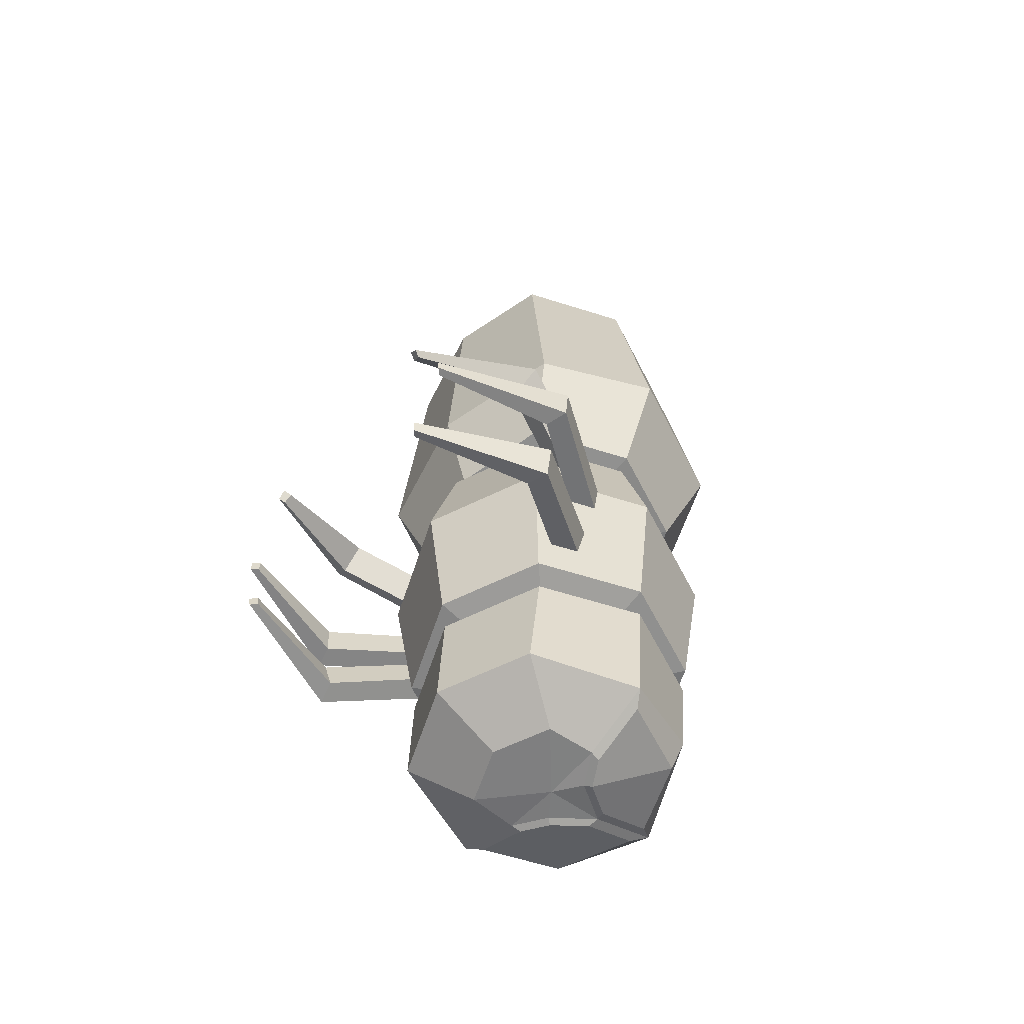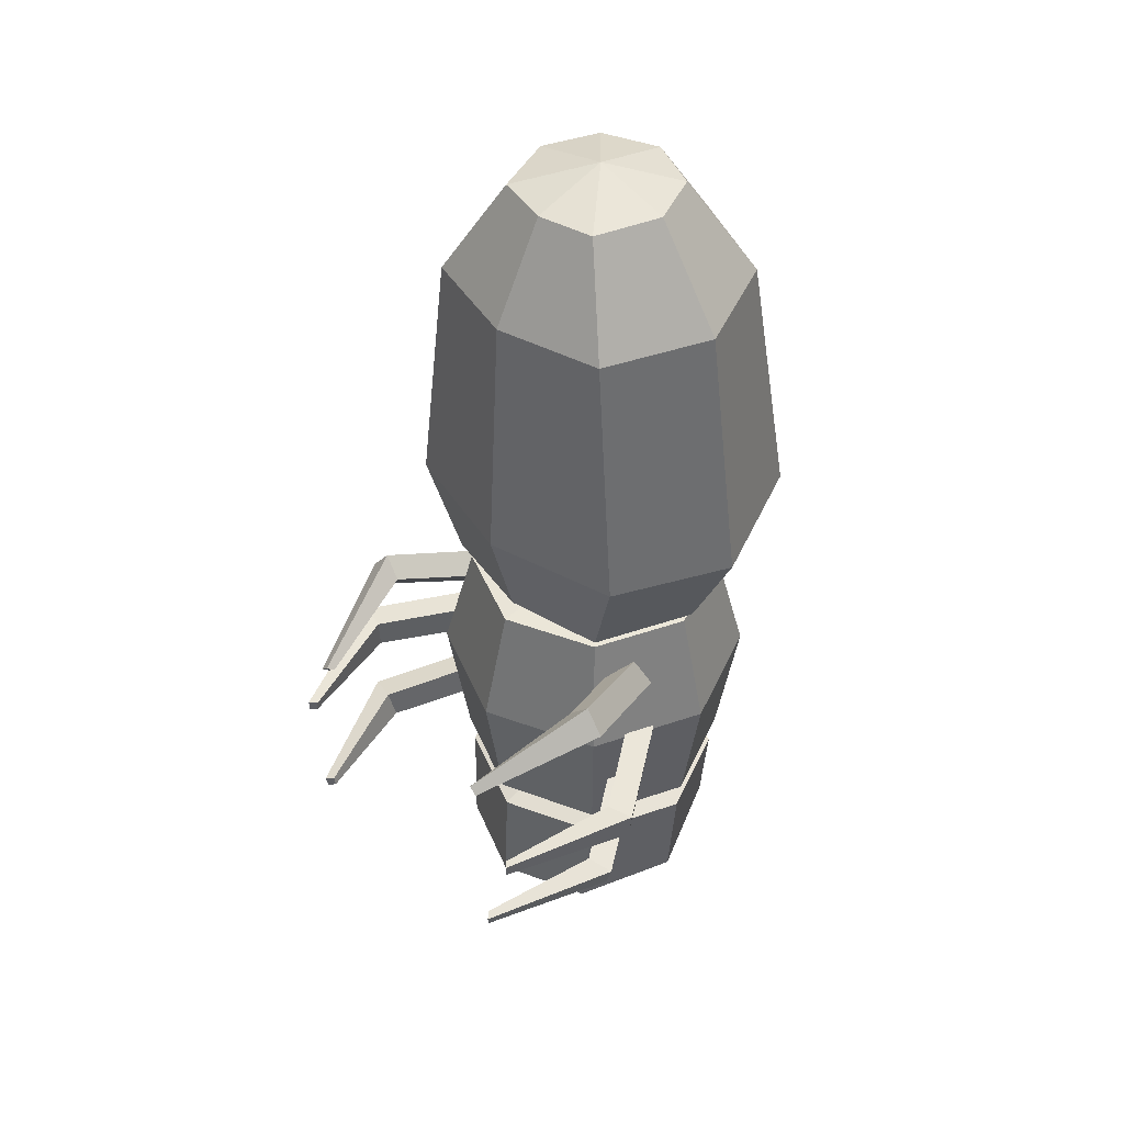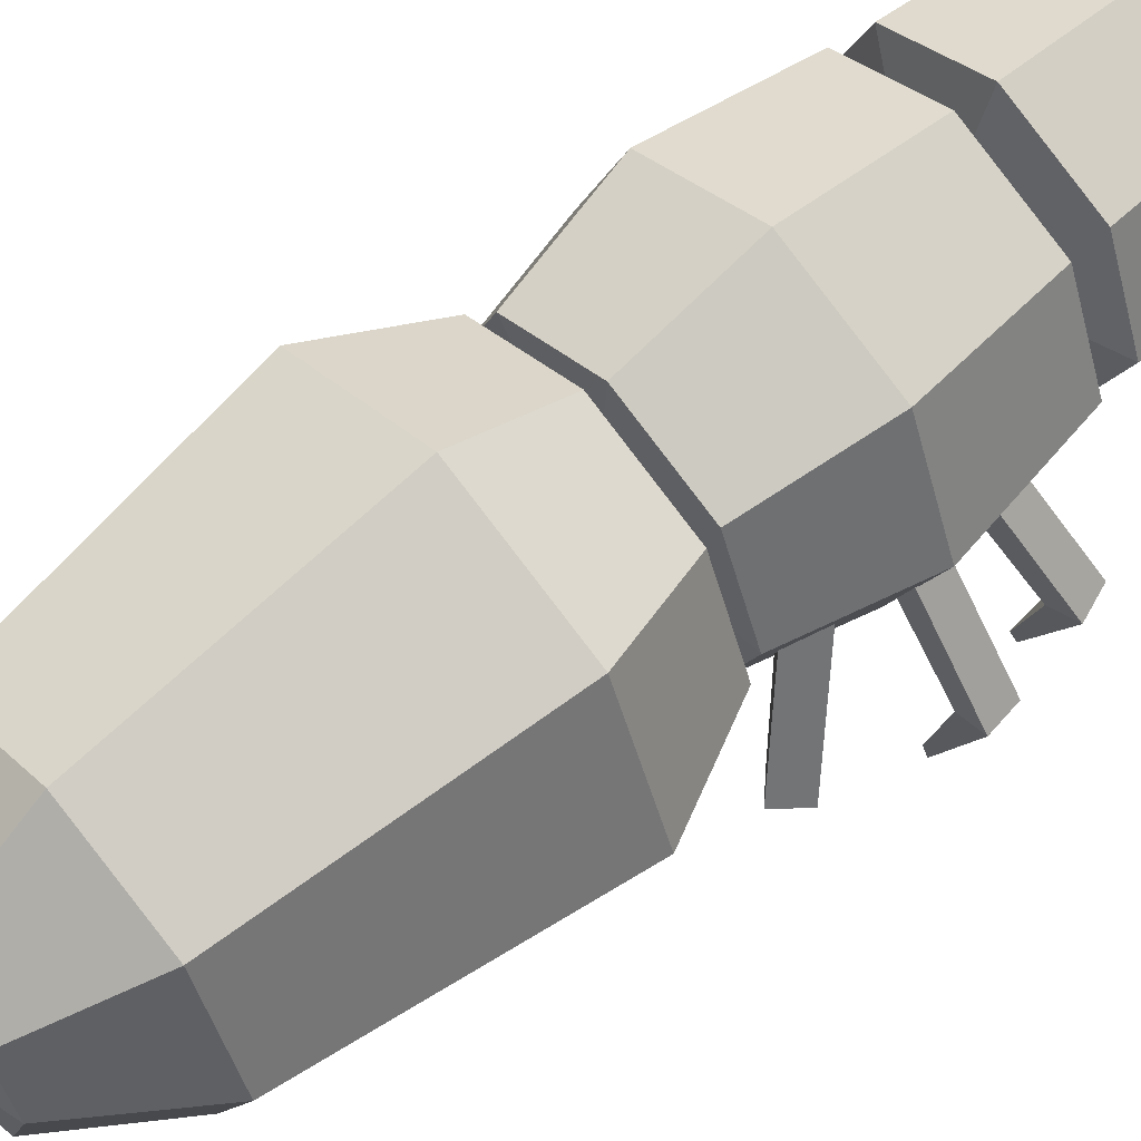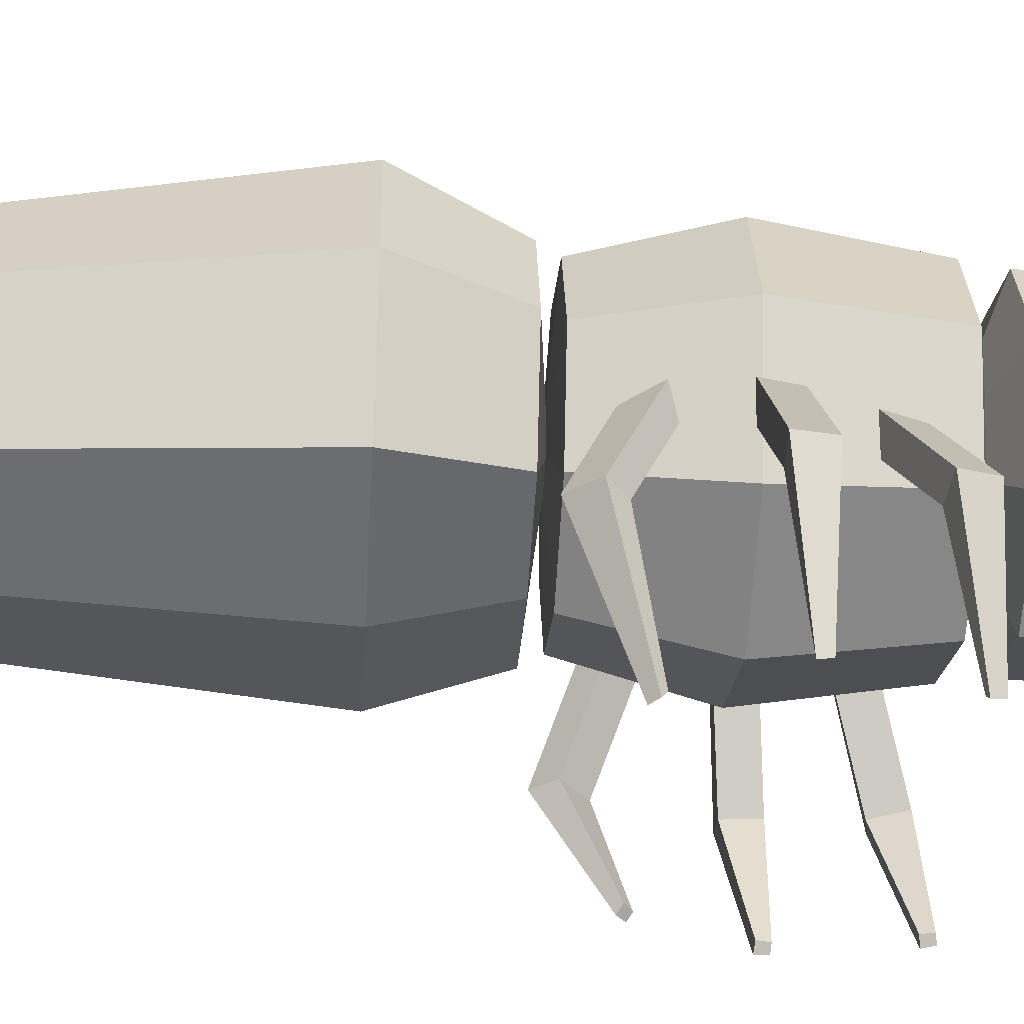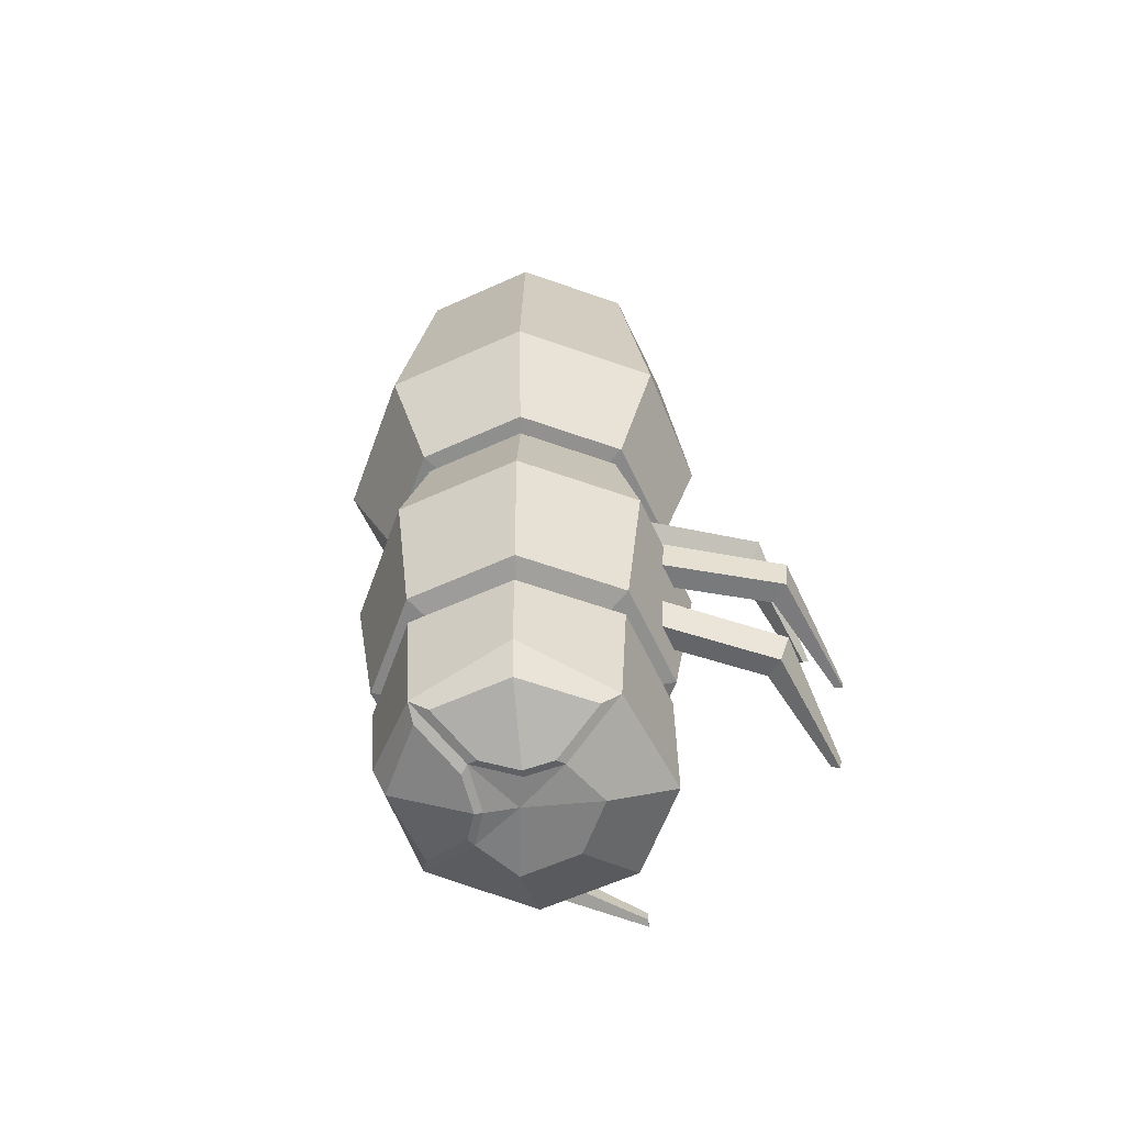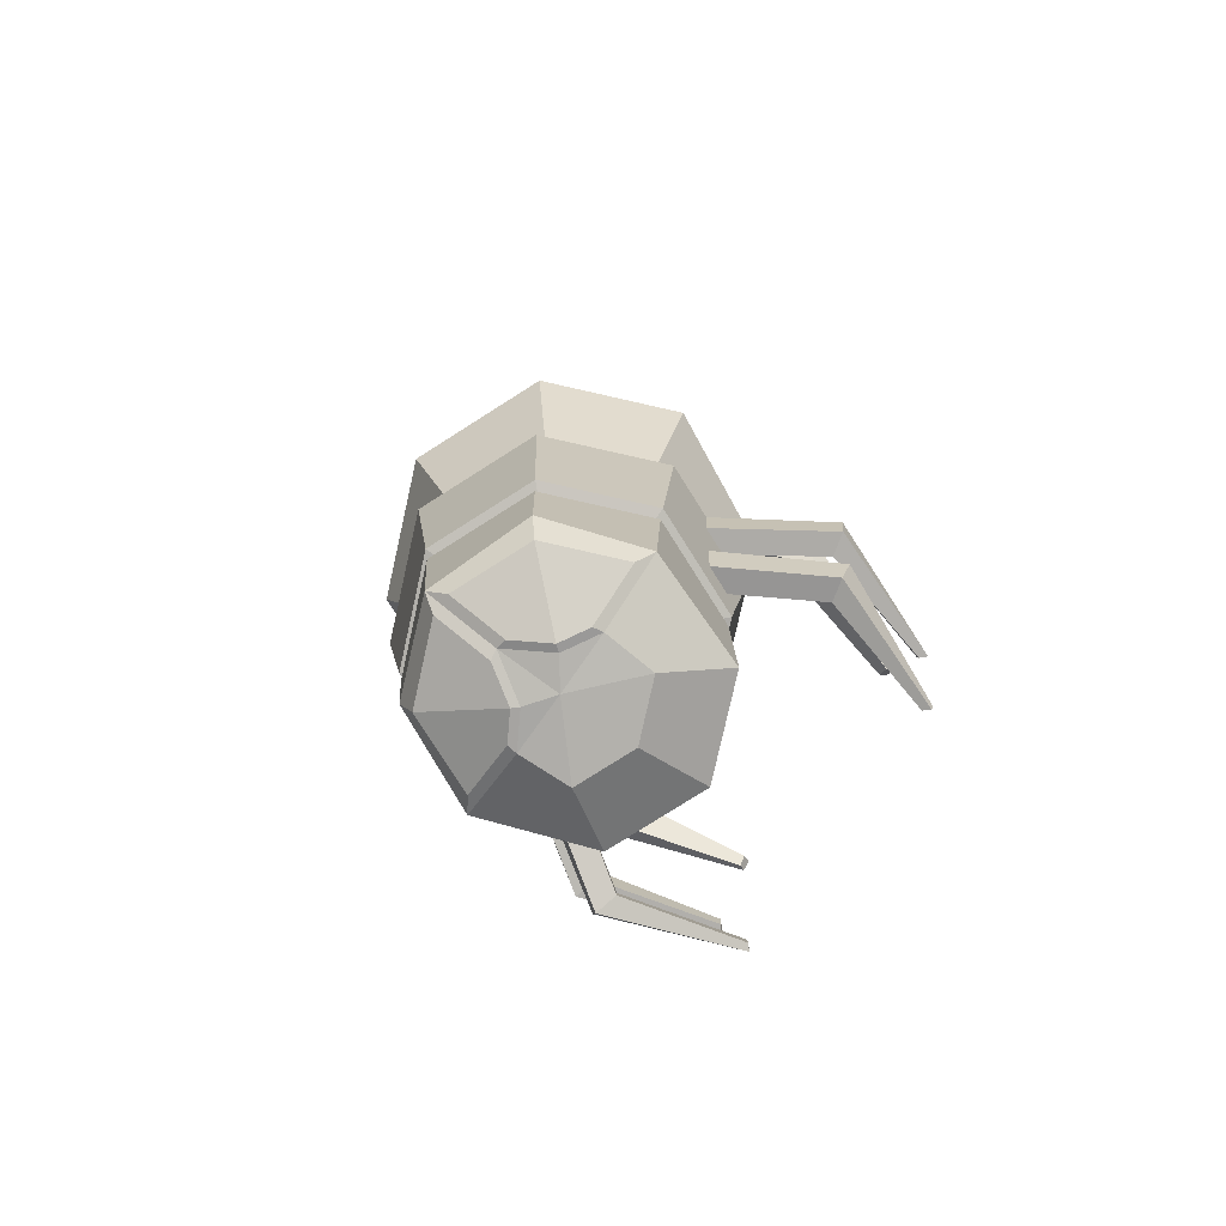
<metadata>
{"format":"obj","ext":"obj","renderer":"f3d","projection":"perspective","resolution":1024,"background":"white","views":[{"elev":-59.8,"azim":49.4,"up":"+Z"},{"elev":44.6,"azim":45.7,"up":"+Z"},{"elev":61.1,"azim":48.5,"up":"+Y"},{"elev":-40.0,"azim":86.5,"up":"+Y"},{"elev":-60.0,"azim":-132.5,"up":"+Z"},{"elev":-79.1,"azim":-125.2,"up":"+Z"}]}
</metadata>
<code>
o Circle.004_Circle.001
v -0.8617 1.917 -2.323
v -0.6892 1.798 -2.294
v -0.7769 1.932 -2.55
v -0.6313 1.831 -2.521
v -1.229 0.9493 -2.56
v -1.431 1.003 -2.595
v -1.183 0.9848 -2.789
v -1.353 1.031 -2.823
v -0.9546 0.09678 -2.724
v -1.005 0.04437 -2.732
v -0.9492 0.1032 -2.805
v -0.9918 0.05873 -2.813
v -0.962 1.994 -1.771
v -0.7872 1.875 -1.764
v -0.9225 1.985 -2.01
v -0.774 1.884 -1.999
v -1.368 1.015 -1.831
v -1.573 1.07 -1.831
v -1.367 1.026 -2.067
v -1.541 1.072 -2.072
v -1.13 0.1449 -1.953
v -1.181 0.09301 -1.946
v -1.141 0.1429 -2.034
v -1.184 0.09862 -2.03
v -0.8029 1.99 -1.213
v -0.6626 1.893 -1.338
v -0.9459 1.969 -1.408
v -0.8233 1.887 -1.511
v -0.9991 0.9689 -0.9978
v -1.147 0.9993 -0.8492
v -1.168 0.9639 -1.162
v -1.297 0.9893 -1.039
v -0.8121 0.1255 -1.285
v -0.8351 0.0687 -1.246
v -0.8769 0.1169 -1.334
v -0.8976 0.06831 -1.301
v 0.8617 1.917 -2.323
v 0.6892 1.798 -2.294
v 0.7769 1.932 -2.55
v 0.6313 1.831 -2.521
v 1.229 0.9493 -2.56
v 1.431 1.003 -2.595
v 1.183 0.9848 -2.789
v 1.353 1.031 -2.823
v 0.9546 0.09678 -2.724
v 1.005 0.04437 -2.732
v 0.9492 0.1032 -2.805
v 0.9918 0.05873 -2.813
v 0.962 1.994 -1.771
v 0.7872 1.875 -1.764
v 0.9225 1.985 -2.01
v 0.774 1.884 -1.999
v 1.368 1.015 -1.831
v 1.573 1.07 -1.831
v 1.367 1.026 -2.067
v 1.541 1.072 -2.072
v 1.13 0.1449 -1.953
v 1.181 0.09301 -1.946
v 1.141 0.1429 -2.034
v 1.184 0.09862 -2.03
v 0.8029 1.99 -1.213
v 0.6626 1.893 -1.338
v 0.9459 1.969 -1.408
v 0.8233 1.887 -1.511
v 0.9991 0.9689 -0.9978
v 1.147 0.9993 -0.8492
v 1.168 0.9639 -1.162
v 1.297 0.9893 -1.039
v 0.8121 0.1255 -1.285
v 0.8351 0.0687 -1.246
v 0.8769 0.1169 -1.334
v 0.8976 0.06831 -1.301
v -1.433 2.218 -0
v -1.014 3.231 -0
v 0 3.651 -0
v 1.014 3.231 -0
v 1.433 2.218 -0
v 1.014 1.35 -0
v 0 1.098 -0
v -1.014 1.35 -0
v -1.123 2.218 1.98
v -0.7942 3.012 1.98
v 0 3.341 1.98
v 0.7942 3.012 1.98
v 1.123 2.218 1.98
v 0.7942 1.424 1.98
v 0 1.219 1.98
v -0.7942 1.424 1.98
v -0.595 2.218 2.723
v -0.4208 2.639 2.723
v 0 2.813 2.723
v 0.4208 2.639 2.723
v 0.595 2.218 2.723
v 0.4208 1.723 2.723
v 0 1.623 2.723
v -0.4208 1.723 2.723
v -1.069 2.218 -0.7721
v -0.7556 2.973 -0.7721
v 0 3.286 -0.7721
v 0.7556 2.973 -0.7721
v 1.069 2.218 -0.7721
v 0.7556 1.462 -0.7721
v 0 1.308 -0.7721
v -0.7556 1.462 -0.7721
v -0.2507 2.218 -0.8541
v -0.1772 2.395 -0.8541
v 0 2.469 -0.8541
v 0.1772 2.395 -0.8541
v 0.2507 2.218 -0.8541
v 0.1772 2.041 -0.8541
v 0 1.967 -0.8541
v -0.1772 2.041 -0.8541
v -0.9932 2.218 -0.9018
v -0.7023 2.92 -0.9018
v 0 3.211 -0.9018
v 0.7023 2.92 -0.9018
v 0.9932 2.218 -0.9018
v 0.7023 1.516 -0.9018
v 0 1.225 -0.9018
v -0.7023 1.516 -0.9018
v -1.23 2.218 -1.812
v -0.8696 3.088 -1.812
v 0 3.448 -1.812
v 0.8696 3.088 -1.812
v 1.23 2.218 -1.812
v 0.8696 1.348 -1.812
v 0 0.988 -1.812
v -0.8696 1.348 -1.812
v -1.067 2.218 -2.879
v -0.7546 2.972 -2.879
v 0 3.285 -2.879
v 0.7546 2.972 -2.879
v 1.067 2.218 -2.879
v 0.7546 1.463 -2.879
v 0 1.151 -2.879
v -0.7546 1.463 -2.879
v -0.5482 2.218 -2.981
v -0.3877 2.606 -2.981
v 0 2.766 -2.981
v 0.3877 2.606 -2.981
v 0.5482 2.218 -2.981
v 0.3877 1.83 -2.981
v 0 1.67 -2.981
v -0.3877 1.83 -2.981
v -1.031 2.218 -3.144
v -0.7289 2.947 -3.144
v 0 3.249 -3.144
v 0.7289 2.947 -3.144
v 1.031 2.218 -3.144
v 0.7289 1.489 -3.144
v 0 1.187 -3.144
v -0.7289 1.489 -3.144
v -0.9629 2.218 -4.02
v -0.6929 2.911 -3.8
v 0 3.181 -4.02
v 0.6929 2.911 -3.8
v 0.9629 2.218 -4.02
v 0.6809 1.43 -4.02
v 0 1.148 -4.02
v -0.6809 1.43 -4.02
v -0.4363 2.218 -4.241
v -0.1936 2.36 -4.263
v 0 2.665 -4.215
v 0.1936 2.36 -4.263
v 0.4363 2.218 -4.241
v 0.4147 1.844 -4.267
v 0 1.672 -4.267
v -0.4147 1.844 -4.267
v 0 2.218 -4.267
v 0.6205 2.837 -4.082
v 0.07579 3.063 -4.082
v 0.8461 2.292 -4.082
v 0.2307 2.406 -4.276
v 0.07579 2.65 -4.237
v 0.4248 2.292 -4.258
v -0.6205 2.837 -4.082
v -0.8461 2.292 -4.082
v -0.07579 3.063 -4.082
v -0.2307 2.406 -4.276
v -0.4248 2.292 -4.258
v -0.07579 2.65 -4.237
v 0 2.218 2.875
f 2 4 3 1
f 7 5 9 11
f 1 3 8 6
f 2 1 6 5
f 4 2 5 7
f 3 4 7 8
f 9 10 12 11
f 8 7 11 12
f 6 8 12 10
f 5 6 10 9
f 14 16 15 13
f 19 17 21 23
f 13 15 20 18
f 14 13 18 17
f 16 14 17 19
f 15 16 19 20
f 21 22 24 23
f 20 19 23 24
f 18 20 24 22
f 17 18 22 21
f 26 28 27 25
f 31 29 33 35
f 25 27 32 30
f 26 25 30 29
f 28 26 29 31
f 27 28 31 32
f 33 34 36 35
f 32 31 35 36
f 30 32 36 34
f 29 30 34 33
f 38 37 39 40
f 43 47 45 41
f 37 42 44 39
f 38 41 42 37
f 40 43 41 38
f 39 44 43 40
f 45 47 48 46
f 44 48 47 43
f 42 46 48 44
f 41 45 46 42
f 50 49 51 52
f 55 59 57 53
f 49 54 56 51
f 50 53 54 49
f 52 55 53 50
f 51 56 55 52
f 57 59 60 58
f 56 60 59 55
f 54 58 60 56
f 53 57 58 54
f 62 61 63 64
f 67 71 69 65
f 61 66 68 63
f 62 65 66 61
f 64 67 65 62
f 63 68 67 64
f 69 71 72 70
f 68 72 71 67
f 66 70 72 68
f 65 69 70 66
f 107 115 114 106
f 112 120 119 111
f 110 118 117 109
f 108 116 115 107
f 106 114 113 105
f 105 113 120 112
f 111 119 118 110
f 109 117 116 108
f 113 121 128 120
f 119 127 126 118
f 117 125 124 116
f 115 123 122 114
f 120 128 127 119
f 118 126 125 117
f 116 124 123 115
f 114 122 121 113
f 124 132 131 123
f 122 130 129 121
f 121 129 136 128
f 127 135 134 126
f 125 133 132 124
f 123 131 130 122
f 128 136 135 127
f 126 134 133 125
f 136 144 143 135
f 134 142 141 133
f 132 140 139 131
f 130 138 137 129
f 129 137 144 136
f 135 143 142 134
f 133 141 140 132
f 131 139 138 130
f 141 149 148 140
f 139 147 146 138
f 144 152 151 143
f 142 150 149 141
f 140 148 147 139
f 138 146 145 137
f 137 145 152 144
f 143 151 150 142
f 145 153 160 152
f 151 159 158 150
f 149 157 156 148
f 147 155 154 146
f 152 160 159 151
f 150 158 157 149
f 148 156 155 147
f 146 154 153 145
f 158 166 165 157
f 153 161 168 160
f 159 167 166 158
f 160 168 167 159
f 168 169 167
f 166 169 165
f 164 169 163
f 162 169 161
f 161 169 168
f 167 169 166
f 165 169 164
f 163 169 162
f 163 174 173 164
f 153 177 180 161
f 156 170 171 155
f 154 176 177 153
f 170 173 174 171
f 172 175 173 170
f 155 171 174 163
f 165 175 172 157
f 157 172 170 156
f 164 173 175 165
f 176 179 180 177
f 178 181 179 176
f 163 181 178 155
f 161 180 179 162
f 155 178 176 154
f 162 179 181 163
f 75 83 84 76
f 73 81 82 74
f 80 88 81 73
f 78 86 87 79
f 76 84 85 77
f 74 82 83 75
f 79 87 88 80
f 77 85 86 78
f 86 94 95 87
f 84 92 93 85
f 82 90 91 83
f 87 95 96 88
f 85 93 94 86
f 83 91 92 84
f 81 89 90 82
f 88 96 89 81
f 76 100 99 75
f 74 98 97 73
f 73 97 104 80
f 79 103 102 78
f 77 101 100 76
f 75 99 98 74
f 80 104 103 79
f 78 102 101 77
f 104 112 111 103
f 102 110 109 101
f 100 108 107 99
f 98 106 105 97
f 97 105 112 104
f 103 111 110 102
f 101 109 108 100
f 99 107 106 98
f 93 92 182
f 91 90 182
f 96 95 182
f 94 93 182
f 92 91 182
f 90 89 182
f 89 96 182
f 95 94 182

</code>
